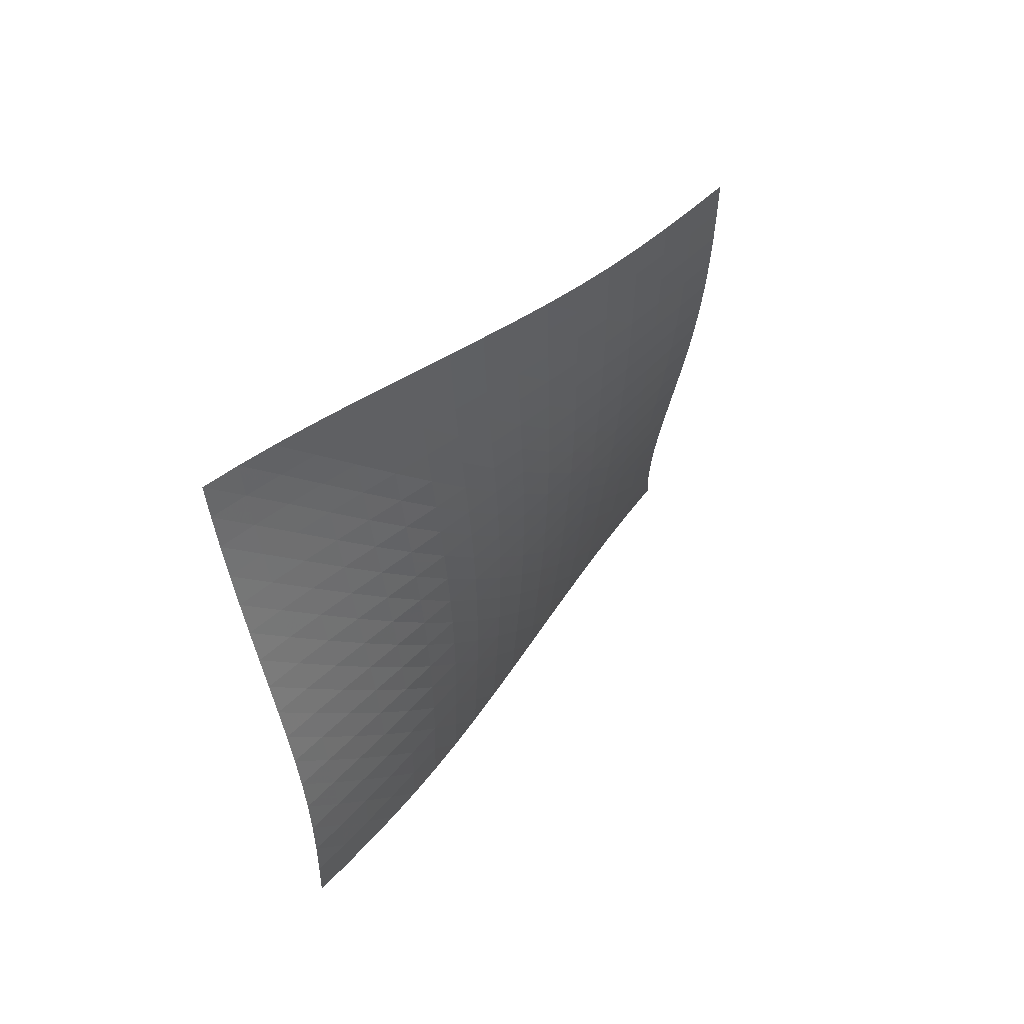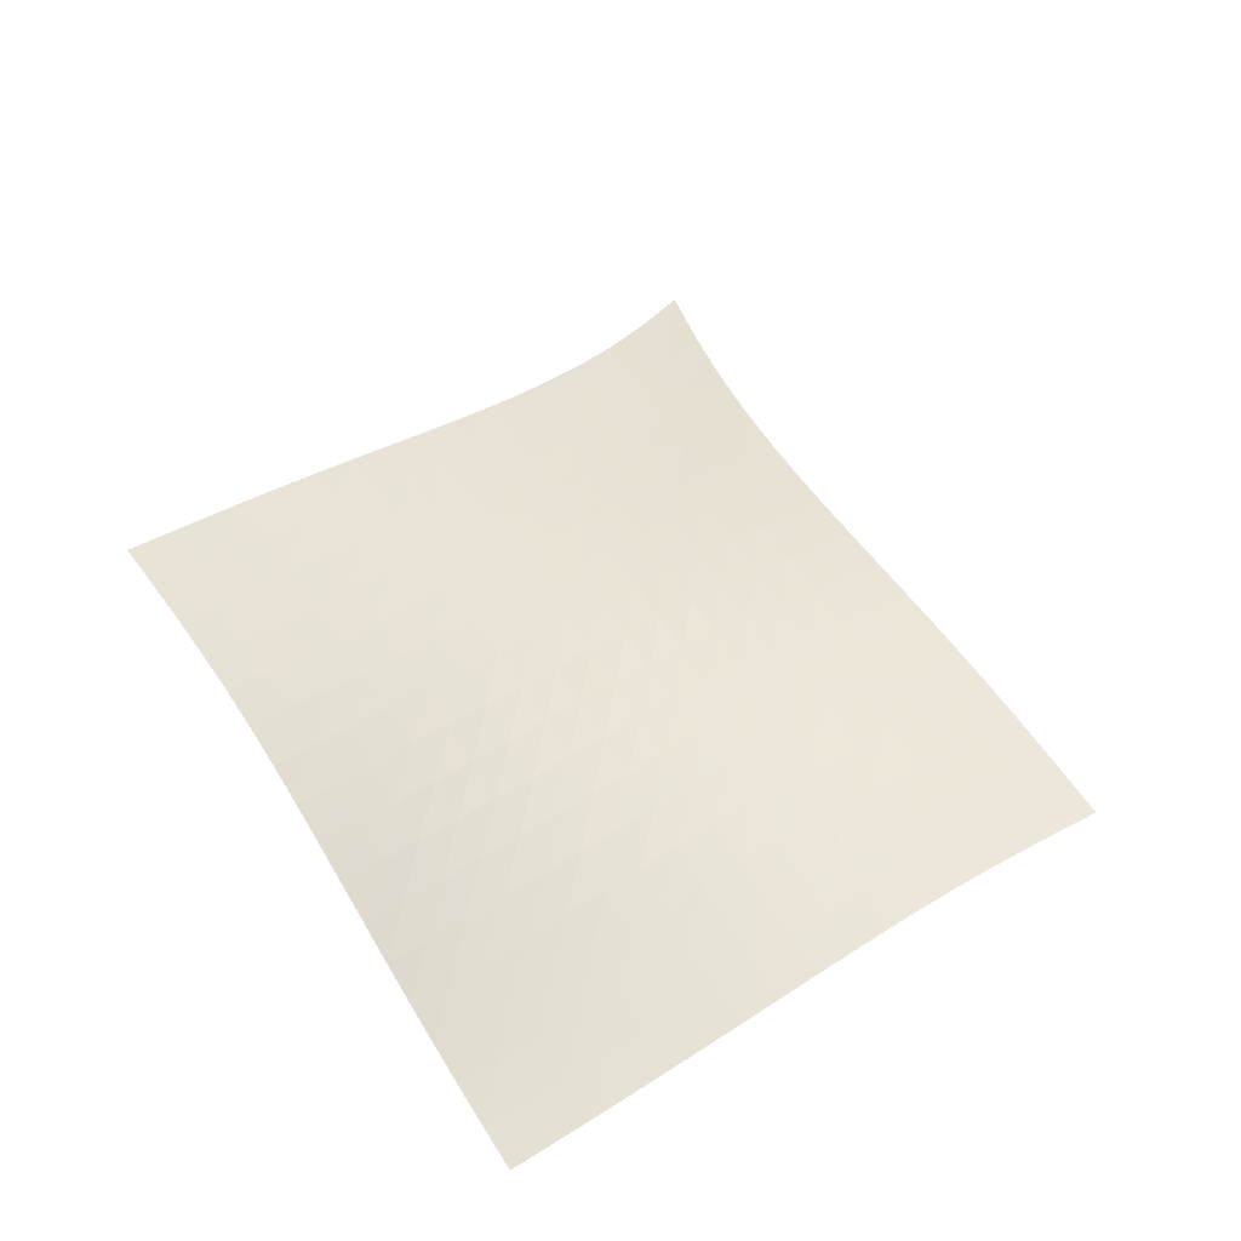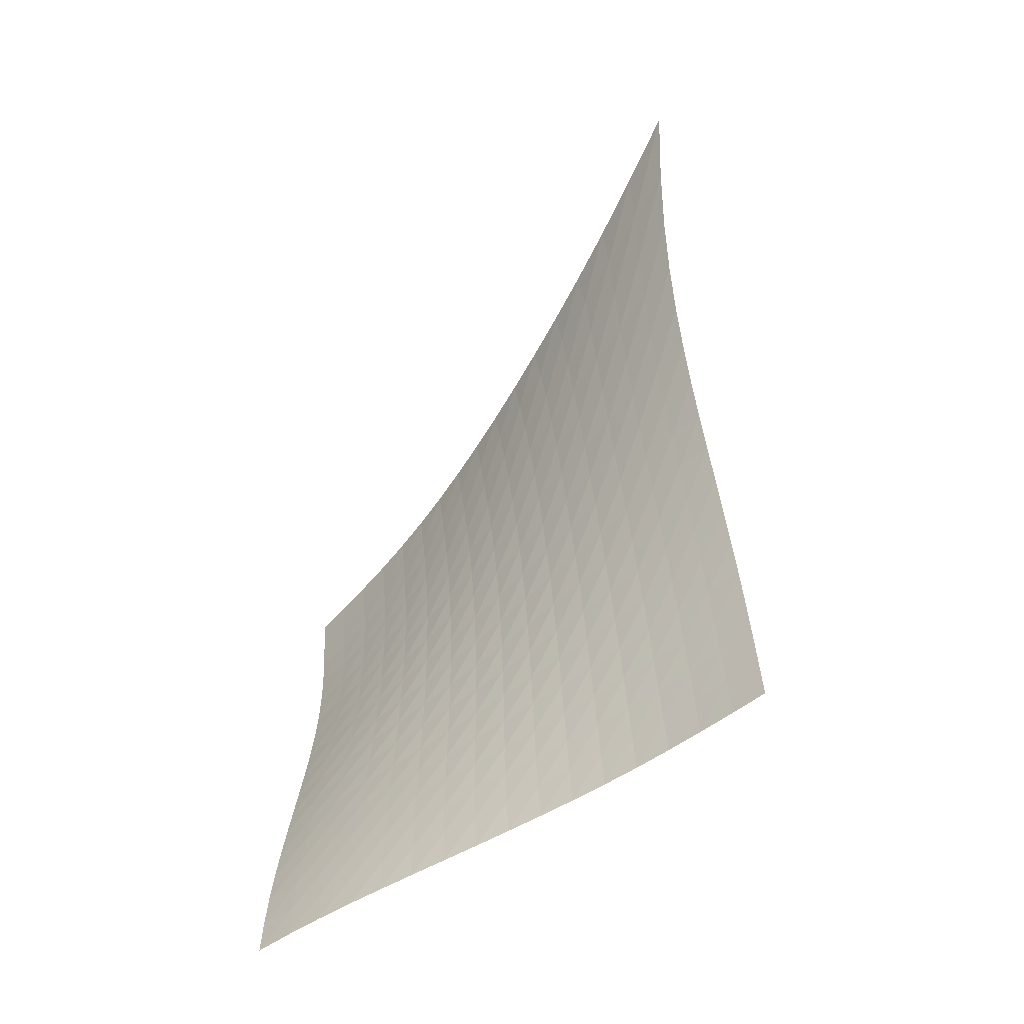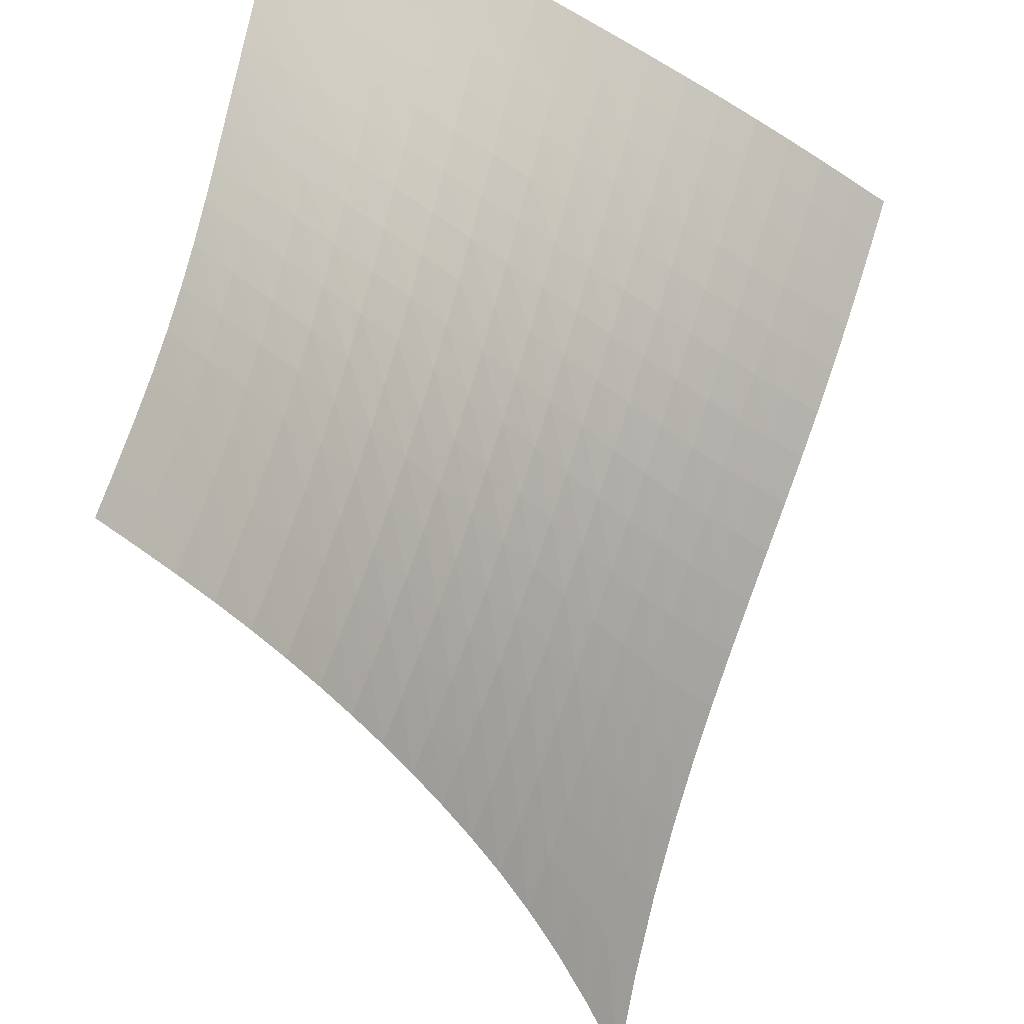
<metadata>
{"format":"obj","ext":"obj","renderer":"f3d","projection":"perspective","resolution":1024,"background":"white","views":[{"elev":-74.2,"azim":16.5,"up":"+Y"},{"elev":-70.1,"azim":118.8,"up":"+Y"},{"elev":1.9,"azim":11.4,"up":"+Y"},{"elev":-56.9,"azim":-6.8,"up":"+Z"}]}
</metadata>
<code>
v -6.504 -0.01961 6.504
v -3.144 -12.65 15.85
v -15.85 -12.65 3.144
v -14.11 -18.66 14.11
v -15.26 -12.12 3.323
v -14.67 -11.57 3.506
v -14.09 -11.01 3.697
v -13.53 -10.43 3.896
v -12.97 -9.823 4.106
v -12.43 -9.193 4.326
v -11.89 -8.536 4.555
v -11.36 -7.852 4.792
v -10.82 -7.134 5.033
v -10.28 -6.378 5.277
v -9.727 -5.572 5.519
v -9.155 -4.702 5.756
v -8.557 -3.745 5.981
v -7.922 -2.668 6.188
v -7.239 -1.43 6.365
v -6.365 -1.43 7.239
v -6.188 -2.668 7.922
v -5.981 -3.745 8.557
v -5.756 -4.702 9.155
v -5.519 -5.572 9.727
v -5.277 -6.378 10.28
v -5.033 -7.134 10.82
v -4.792 -7.852 11.36
v -4.555 -8.536 11.89
v -4.326 -9.193 12.43
v -4.106 -9.823 12.97
v -3.896 -10.43 13.53
v -3.697 -11.01 14.09
v -3.506 -11.57 14.67
v -3.323 -12.12 15.26
v -3.8 -13.08 15.66
v -4.457 -13.5 15.48
v -5.116 -13.91 15.31
v -5.779 -14.3 15.17
v -6.45 -14.68 15.05
v -7.129 -15.05 14.95
v -7.814 -15.41 14.86
v -8.506 -15.75 14.79
v -9.202 -16.1 14.72
v -9.903 -16.44 14.65
v -10.61 -16.79 14.58
v -11.31 -17.14 14.51
v -12.02 -17.5 14.43
v -12.72 -17.87 14.33
v -13.42 -18.26 14.23
v -14.23 -18.26 13.42
v -14.33 -17.87 12.72
v -14.43 -17.5 12.02
v -14.51 -17.14 11.31
v -14.58 -16.79 10.61
v -14.65 -16.44 9.903
v -14.72 -16.1 9.202
v -14.79 -15.75 8.506
v -14.86 -15.41 7.814
v -14.95 -15.05 7.129
v -15.05 -14.68 6.45
v -15.17 -14.3 5.779
v -15.31 -13.91 5.116
v -15.48 -13.5 4.457
v -15.66 -13.08 3.8
v -7.021 -2.4 7.021
v -7.669 -3.416 6.814
v -8.29 -4.369 6.597
v -8.886 -5.255 6.37
v -9.462 -6.082 6.136
v -10.02 -6.861 5.899
v -10.57 -7.6 5.662
v -11.12 -8.305 5.427
v -11.66 -8.98 5.196
v -12.21 -9.63 4.972
v -12.76 -10.26 4.756
v -13.33 -10.86 4.55
v -13.9 -11.44 4.352
v -14.48 -12 4.162
v -15.07 -12.55 3.979
v -6.814 -3.416 7.669
v -7.434 -4.238 7.434
v -8.04 -5.065 7.205
v -8.63 -5.868 6.974
v -9.207 -6.639 6.742
v -9.774 -7.38 6.51
v -10.33 -8.091 6.28
v -10.89 -8.777 6.052
v -11.44 -9.438 5.829
v -12 -10.08 5.611
v -12.56 -10.69 5.401
v -13.13 -11.29 5.199
v -13.71 -11.87 5.005
v -14.29 -12.42 4.818
v -14.88 -12.97 4.636
v -6.597 -4.369 8.29
v -7.205 -5.065 8.04
v -7.802 -5.79 7.802
v -8.388 -6.517 7.569
v -8.965 -7.231 7.339
v -9.536 -7.929 7.111
v -10.1 -8.609 6.888
v -10.67 -9.268 6.668
v -11.23 -9.909 6.453
v -11.8 -10.53 6.245
v -12.37 -11.13 6.043
v -12.95 -11.72 5.848
v -13.53 -12.29 5.659
v -14.12 -12.84 5.475
v -14.72 -13.38 5.294
v -6.37 -5.255 8.886
v -6.974 -5.868 8.63
v -7.569 -6.517 8.388
v -8.154 -7.18 8.154
v -8.734 -7.843 7.927
v -9.309 -8.499 7.705
v -9.882 -9.144 7.489
v -10.45 -9.775 7.278
v -11.03 -10.39 7.074
v -11.61 -10.99 6.875
v -12.19 -11.58 6.683
v -12.78 -12.14 6.497
v -13.37 -12.7 6.315
v -13.97 -13.24 6.136
v -14.57 -13.78 5.958
v -6.136 -6.082 9.462
v -6.742 -6.639 9.207
v -7.339 -7.231 8.965
v -7.927 -7.843 8.734
v -8.511 -8.461 8.511
v -9.092 -9.078 8.295
v -9.673 -9.689 8.087
v -10.26 -10.29 7.886
v -10.84 -10.88 7.692
v -11.43 -11.46 7.505
v -12.03 -12.02 7.324
v -12.63 -12.57 7.147
v -13.23 -13.11 6.974
v -13.84 -13.64 6.801
v -14.45 -14.16 6.627
v -5.899 -6.861 10.02
v -6.51 -7.38 9.774
v -7.111 -7.929 9.536
v -7.705 -8.499 9.309
v -8.295 -9.078 9.092
v -8.884 -9.66 8.884
v -9.474 -10.24 8.685
v -10.07 -10.81 8.494
v -10.66 -11.37 8.311
v -11.27 -11.92 8.136
v -11.88 -12.46 7.966
v -12.49 -12.99 7.801
v -13.11 -13.51 7.637
v -13.72 -14.03 7.472
v -14.34 -14.54 7.302
v -5.662 -7.6 10.57
v -6.28 -8.091 10.33
v -6.888 -8.609 10.1
v -7.489 -9.144 9.882
v -8.087 -9.689 9.673
v -8.685 -10.24 9.474
v -9.284 -10.79 9.284
v -9.888 -11.33 9.104
v -10.5 -11.86 8.933
v -11.11 -12.39 8.77
v -11.73 -12.9 8.612
v -12.36 -13.41 8.458
v -12.99 -13.91 8.304
v -13.62 -14.41 8.147
v -14.25 -14.9 7.984
v -5.427 -8.305 11.12
v -6.052 -8.777 10.89
v -6.668 -9.268 10.67
v -7.278 -9.775 10.45
v -7.886 -10.29 10.26
v -8.494 -10.81 10.07
v -9.104 -11.33 9.888
v -9.719 -11.84 9.719
v -10.34 -12.35 9.559
v -10.97 -12.85 9.407
v -11.6 -13.34 9.262
v -12.24 -13.82 9.119
v -12.88 -14.3 8.975
v -13.53 -14.78 8.826
v -14.16 -15.26 8.67
v -5.196 -8.98 11.66
v -5.829 -9.438 11.44
v -6.453 -9.909 11.23
v -7.074 -10.39 11.03
v -7.692 -10.88 10.84
v -8.311 -11.37 10.66
v -8.933 -11.86 10.5
v -9.559 -12.35 10.34
v -10.19 -12.83 10.19
v -10.83 -13.31 10.05
v -11.48 -13.77 9.916
v -12.13 -14.23 9.784
v -12.78 -14.69 9.65
v -13.44 -15.15 9.51
v -14.08 -15.62 9.361
v -4.972 -9.63 12.21
v -5.611 -10.08 12
v -6.245 -10.53 11.8
v -6.875 -10.99 11.61
v -7.505 -11.46 11.43
v -8.136 -11.92 11.27
v -8.77 -12.39 11.11
v -9.407 -12.85 10.97
v -10.05 -13.31 10.83
v -10.7 -13.76 10.7
v -11.36 -14.2 10.58
v -12.02 -14.64 10.45
v -12.69 -15.08 10.33
v -13.35 -15.53 10.2
v -14.01 -15.98 10.06
v -4.756 -10.26 12.76
v -5.401 -10.69 12.56
v -6.043 -11.13 12.37
v -6.683 -11.58 12.19
v -7.324 -12.02 12.03
v -7.966 -12.46 11.88
v -8.612 -12.9 11.73
v -9.262 -13.34 11.6
v -9.916 -13.77 11.48
v -10.58 -14.2 11.36
v -11.24 -14.62 11.24
v -11.92 -15.05 11.13
v -12.59 -15.47 11.01
v -13.26 -15.9 10.89
v -13.93 -16.34 10.75
v -4.55 -10.86 13.33
v -5.199 -11.29 13.13
v -5.848 -11.72 12.95
v -6.497 -12.14 12.78
v -7.147 -12.57 12.63
v -7.801 -12.99 12.49
v -8.458 -13.41 12.36
v -9.119 -13.82 12.24
v -9.784 -14.23 12.13
v -10.45 -14.64 12.02
v -11.13 -15.05 11.92
v -11.81 -15.45 11.81
v -12.49 -15.86 11.7
v -13.17 -16.27 11.58
v -13.84 -16.7 11.45
v -4.352 -11.44 13.9
v -5.005 -11.87 13.71
v -5.659 -12.29 13.53
v -6.315 -12.7 13.37
v -6.974 -13.11 13.23
v -7.637 -13.51 13.11
v -8.304 -13.91 12.99
v -8.975 -14.3 12.88
v -9.65 -14.69 12.78
v -10.33 -15.08 12.69
v -11.01 -15.47 12.59
v -11.7 -15.86 12.49
v -12.39 -16.25 12.39
v -13.07 -16.65 12.28
v -13.75 -17.07 12.15
v -4.162 -12 14.48
v -4.818 -12.42 14.29
v -5.475 -12.84 14.12
v -6.136 -13.24 13.97
v -6.801 -13.64 13.84
v -7.472 -14.03 13.72
v -8.147 -14.41 13.62
v -8.826 -14.78 13.53
v -9.51 -15.15 13.44
v -10.2 -15.53 13.35
v -10.89 -15.9 13.26
v -11.58 -16.27 13.17
v -12.28 -16.65 13.07
v -12.97 -17.04 12.97
v -13.65 -17.45 12.85
v -3.979 -12.55 15.07
v -4.636 -12.97 14.88
v -5.294 -13.38 14.72
v -5.958 -13.78 14.57
v -6.627 -14.16 14.45
v -7.302 -14.54 14.34
v -7.984 -14.9 14.25
v -8.67 -15.26 14.16
v -9.361 -15.62 14.08
v -10.06 -15.98 14.01
v -10.75 -16.34 13.93
v -11.45 -16.7 13.84
v -12.15 -17.07 13.75
v -12.85 -17.45 13.65
v -13.54 -17.84 13.54
f 289 49 4
f 289 4 50
f 5 79 64
f 5 64 3
f 79 94 63
f 79 63 64
f 94 109 62
f 94 62 63
f 109 124 61
f 109 61 62
f 124 139 60
f 124 60 61
f 139 154 59
f 139 59 60
f 154 169 58
f 154 58 59
f 169 184 57
f 169 57 58
f 184 199 56
f 184 56 57
f 199 214 55
f 199 55 56
f 214 229 54
f 214 54 55
f 229 244 53
f 229 53 54
f 244 259 52
f 244 52 53
f 259 274 51
f 259 51 52
f 274 289 50
f 274 50 51
f 1 20 65
f 1 65 19
f 19 65 66
f 19 66 18
f 18 66 67
f 18 67 17
f 17 67 68
f 17 68 16
f 16 68 69
f 16 69 15
f 15 69 70
f 15 70 14
f 14 70 71
f 14 71 13
f 13 71 72
f 13 72 12
f 12 72 73
f 12 73 11
f 11 73 74
f 11 74 10
f 10 74 75
f 10 75 9
f 9 75 76
f 9 76 8
f 8 76 77
f 8 77 7
f 7 77 78
f 7 78 6
f 6 78 79
f 6 79 5
f 20 21 80
f 20 80 65
f 65 80 81
f 65 81 66
f 66 81 82
f 66 82 67
f 67 82 83
f 67 83 68
f 68 83 84
f 68 84 69
f 69 84 85
f 69 85 70
f 70 85 86
f 70 86 71
f 71 86 87
f 71 87 72
f 72 87 88
f 72 88 73
f 73 88 89
f 73 89 74
f 74 89 90
f 74 90 75
f 75 90 91
f 75 91 76
f 76 91 92
f 76 92 77
f 77 92 93
f 77 93 78
f 78 93 94
f 78 94 79
f 21 22 95
f 21 95 80
f 80 95 96
f 80 96 81
f 81 96 97
f 81 97 82
f 82 97 98
f 82 98 83
f 83 98 99
f 83 99 84
f 84 99 100
f 84 100 85
f 85 100 101
f 85 101 86
f 86 101 102
f 86 102 87
f 87 102 103
f 87 103 88
f 88 103 104
f 88 104 89
f 89 104 105
f 89 105 90
f 90 105 106
f 90 106 91
f 91 106 107
f 91 107 92
f 92 107 108
f 92 108 93
f 93 108 109
f 93 109 94
f 22 23 110
f 22 110 95
f 95 110 111
f 95 111 96
f 96 111 112
f 96 112 97
f 97 112 113
f 97 113 98
f 98 113 114
f 98 114 99
f 99 114 115
f 99 115 100
f 100 115 116
f 100 116 101
f 101 116 117
f 101 117 102
f 102 117 118
f 102 118 103
f 103 118 119
f 103 119 104
f 104 119 120
f 104 120 105
f 105 120 121
f 105 121 106
f 106 121 122
f 106 122 107
f 107 122 123
f 107 123 108
f 108 123 124
f 108 124 109
f 23 24 125
f 23 125 110
f 110 125 126
f 110 126 111
f 111 126 127
f 111 127 112
f 112 127 128
f 112 128 113
f 113 128 129
f 113 129 114
f 114 129 130
f 114 130 115
f 115 130 131
f 115 131 116
f 116 131 132
f 116 132 117
f 117 132 133
f 117 133 118
f 118 133 134
f 118 134 119
f 119 134 135
f 119 135 120
f 120 135 136
f 120 136 121
f 121 136 137
f 121 137 122
f 122 137 138
f 122 138 123
f 123 138 139
f 123 139 124
f 24 25 140
f 24 140 125
f 125 140 141
f 125 141 126
f 126 141 142
f 126 142 127
f 127 142 143
f 127 143 128
f 128 143 144
f 128 144 129
f 129 144 145
f 129 145 130
f 130 145 146
f 130 146 131
f 131 146 147
f 131 147 132
f 132 147 148
f 132 148 133
f 133 148 149
f 133 149 134
f 134 149 150
f 134 150 135
f 135 150 151
f 135 151 136
f 136 151 152
f 136 152 137
f 137 152 153
f 137 153 138
f 138 153 154
f 138 154 139
f 25 26 155
f 25 155 140
f 140 155 156
f 140 156 141
f 141 156 157
f 141 157 142
f 142 157 158
f 142 158 143
f 143 158 159
f 143 159 144
f 144 159 160
f 144 160 145
f 145 160 161
f 145 161 146
f 146 161 162
f 146 162 147
f 147 162 163
f 147 163 148
f 148 163 164
f 148 164 149
f 149 164 165
f 149 165 150
f 150 165 166
f 150 166 151
f 151 166 167
f 151 167 152
f 152 167 168
f 152 168 153
f 153 168 169
f 153 169 154
f 26 27 170
f 26 170 155
f 155 170 171
f 155 171 156
f 156 171 172
f 156 172 157
f 157 172 173
f 157 173 158
f 158 173 174
f 158 174 159
f 159 174 175
f 159 175 160
f 160 175 176
f 160 176 161
f 161 176 177
f 161 177 162
f 162 177 178
f 162 178 163
f 163 178 179
f 163 179 164
f 164 179 180
f 164 180 165
f 165 180 181
f 165 181 166
f 166 181 182
f 166 182 167
f 167 182 183
f 167 183 168
f 168 183 184
f 168 184 169
f 27 28 185
f 27 185 170
f 170 185 186
f 170 186 171
f 171 186 187
f 171 187 172
f 172 187 188
f 172 188 173
f 173 188 189
f 173 189 174
f 174 189 190
f 174 190 175
f 175 190 191
f 175 191 176
f 176 191 192
f 176 192 177
f 177 192 193
f 177 193 178
f 178 193 194
f 178 194 179
f 179 194 195
f 179 195 180
f 180 195 196
f 180 196 181
f 181 196 197
f 181 197 182
f 182 197 198
f 182 198 183
f 183 198 199
f 183 199 184
f 28 29 200
f 28 200 185
f 185 200 201
f 185 201 186
f 186 201 202
f 186 202 187
f 187 202 203
f 187 203 188
f 188 203 204
f 188 204 189
f 189 204 205
f 189 205 190
f 190 205 206
f 190 206 191
f 191 206 207
f 191 207 192
f 192 207 208
f 192 208 193
f 193 208 209
f 193 209 194
f 194 209 210
f 194 210 195
f 195 210 211
f 195 211 196
f 196 211 212
f 196 212 197
f 197 212 213
f 197 213 198
f 198 213 214
f 198 214 199
f 29 30 215
f 29 215 200
f 200 215 216
f 200 216 201
f 201 216 217
f 201 217 202
f 202 217 218
f 202 218 203
f 203 218 219
f 203 219 204
f 204 219 220
f 204 220 205
f 205 220 221
f 205 221 206
f 206 221 222
f 206 222 207
f 207 222 223
f 207 223 208
f 208 223 224
f 208 224 209
f 209 224 225
f 209 225 210
f 210 225 226
f 210 226 211
f 211 226 227
f 211 227 212
f 212 227 228
f 212 228 213
f 213 228 229
f 213 229 214
f 30 31 230
f 30 230 215
f 215 230 231
f 215 231 216
f 216 231 232
f 216 232 217
f 217 232 233
f 217 233 218
f 218 233 234
f 218 234 219
f 219 234 235
f 219 235 220
f 220 235 236
f 220 236 221
f 221 236 237
f 221 237 222
f 222 237 238
f 222 238 223
f 223 238 239
f 223 239 224
f 224 239 240
f 224 240 225
f 225 240 241
f 225 241 226
f 226 241 242
f 226 242 227
f 227 242 243
f 227 243 228
f 228 243 244
f 228 244 229
f 31 32 245
f 31 245 230
f 230 245 246
f 230 246 231
f 231 246 247
f 231 247 232
f 232 247 248
f 232 248 233
f 233 248 249
f 233 249 234
f 234 249 250
f 234 250 235
f 235 250 251
f 235 251 236
f 236 251 252
f 236 252 237
f 237 252 253
f 237 253 238
f 238 253 254
f 238 254 239
f 239 254 255
f 239 255 240
f 240 255 256
f 240 256 241
f 241 256 257
f 241 257 242
f 242 257 258
f 242 258 243
f 243 258 259
f 243 259 244
f 32 33 260
f 32 260 245
f 245 260 261
f 245 261 246
f 246 261 262
f 246 262 247
f 247 262 263
f 247 263 248
f 248 263 264
f 248 264 249
f 249 264 265
f 249 265 250
f 250 265 266
f 250 266 251
f 251 266 267
f 251 267 252
f 252 267 268
f 252 268 253
f 253 268 269
f 253 269 254
f 254 269 270
f 254 270 255
f 255 270 271
f 255 271 256
f 256 271 272
f 256 272 257
f 257 272 273
f 257 273 258
f 258 273 274
f 258 274 259
f 33 34 275
f 33 275 260
f 260 275 276
f 260 276 261
f 261 276 277
f 261 277 262
f 262 277 278
f 262 278 263
f 263 278 279
f 263 279 264
f 264 279 280
f 264 280 265
f 265 280 281
f 265 281 266
f 266 281 282
f 266 282 267
f 267 282 283
f 267 283 268
f 268 283 284
f 268 284 269
f 269 284 285
f 269 285 270
f 270 285 286
f 270 286 271
f 271 286 287
f 271 287 272
f 272 287 288
f 272 288 273
f 273 288 289
f 273 289 274
f 34 2 35
f 34 35 275
f 275 35 36
f 275 36 276
f 276 36 37
f 276 37 277
f 277 37 38
f 277 38 278
f 278 38 39
f 278 39 279
f 279 39 40
f 279 40 280
f 280 40 41
f 280 41 281
f 281 41 42
f 281 42 282
f 282 42 43
f 282 43 283
f 283 43 44
f 283 44 284
f 284 44 45
f 284 45 285
f 285 45 46
f 285 46 286
f 286 46 47
f 286 47 287
f 287 47 48
f 287 48 288
f 288 48 49
f 288 49 289

</code>
